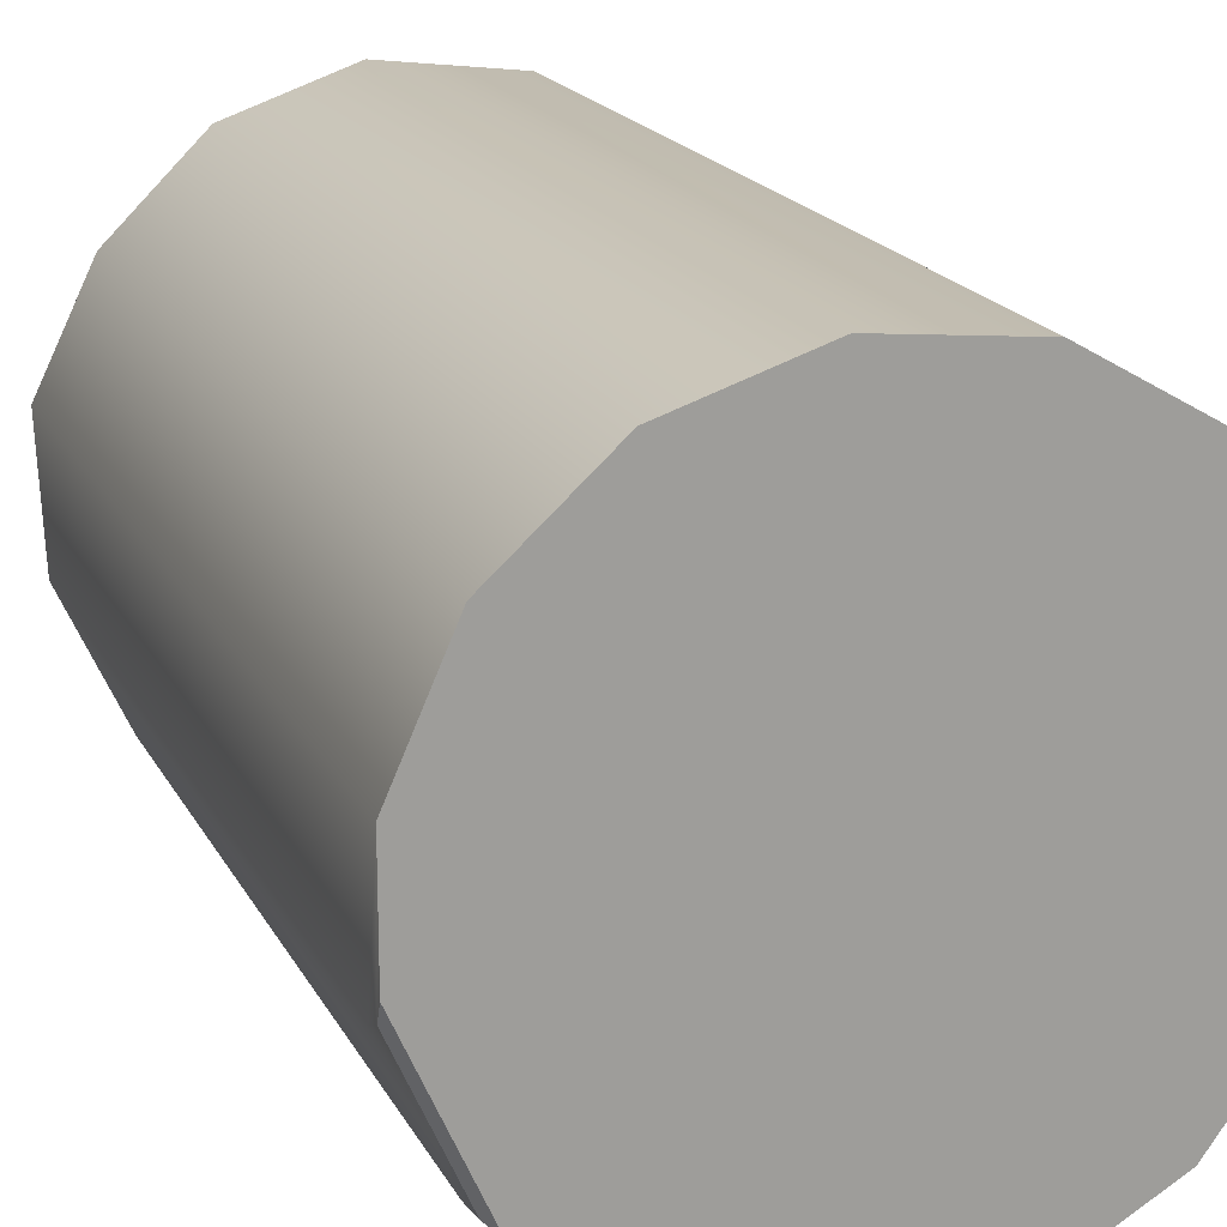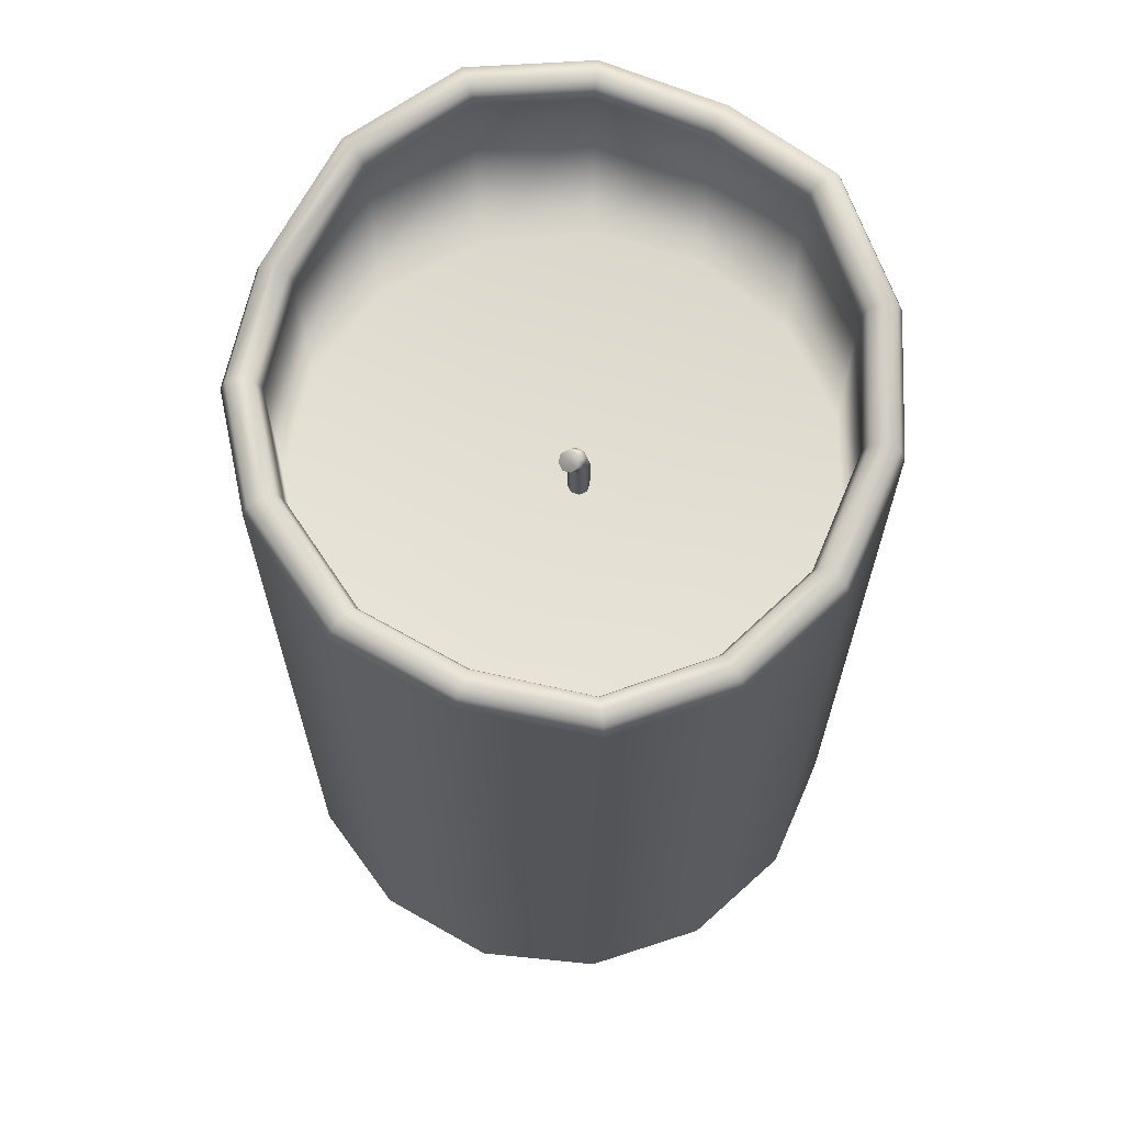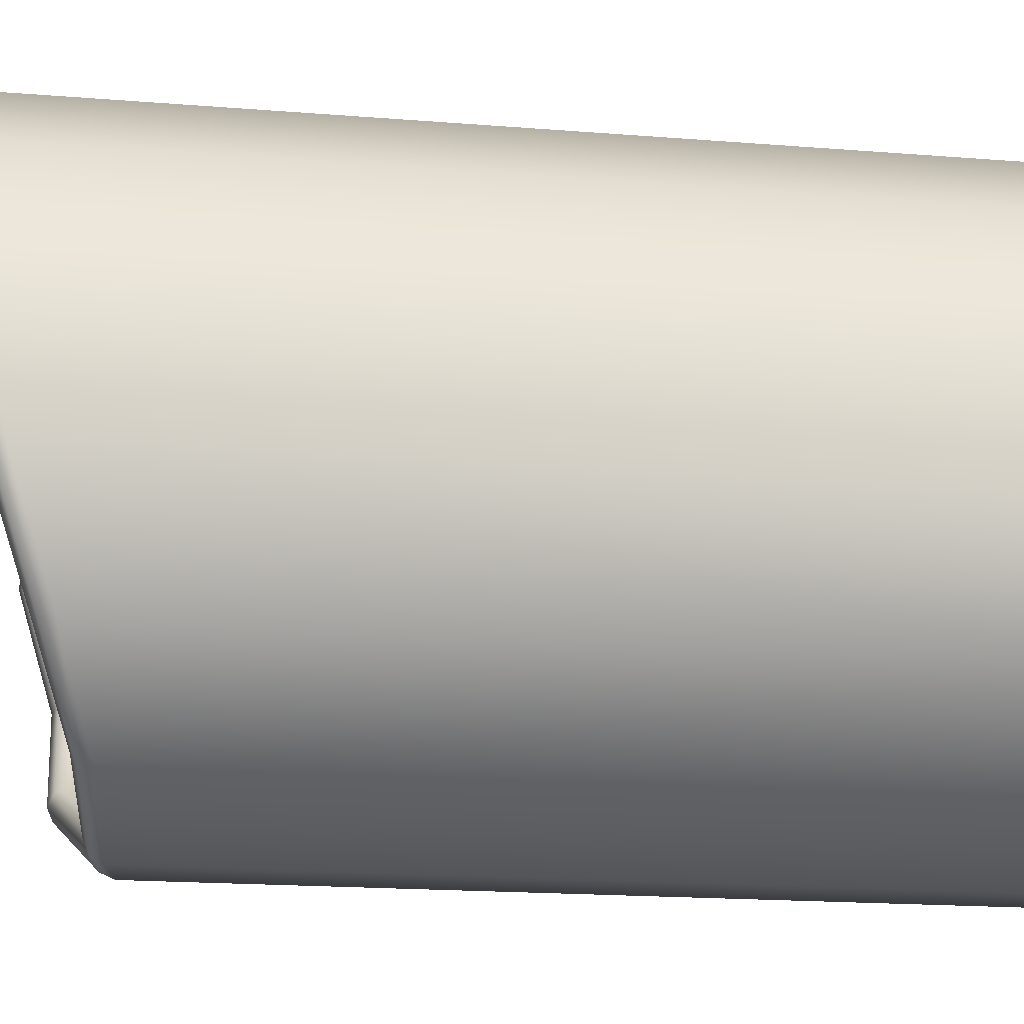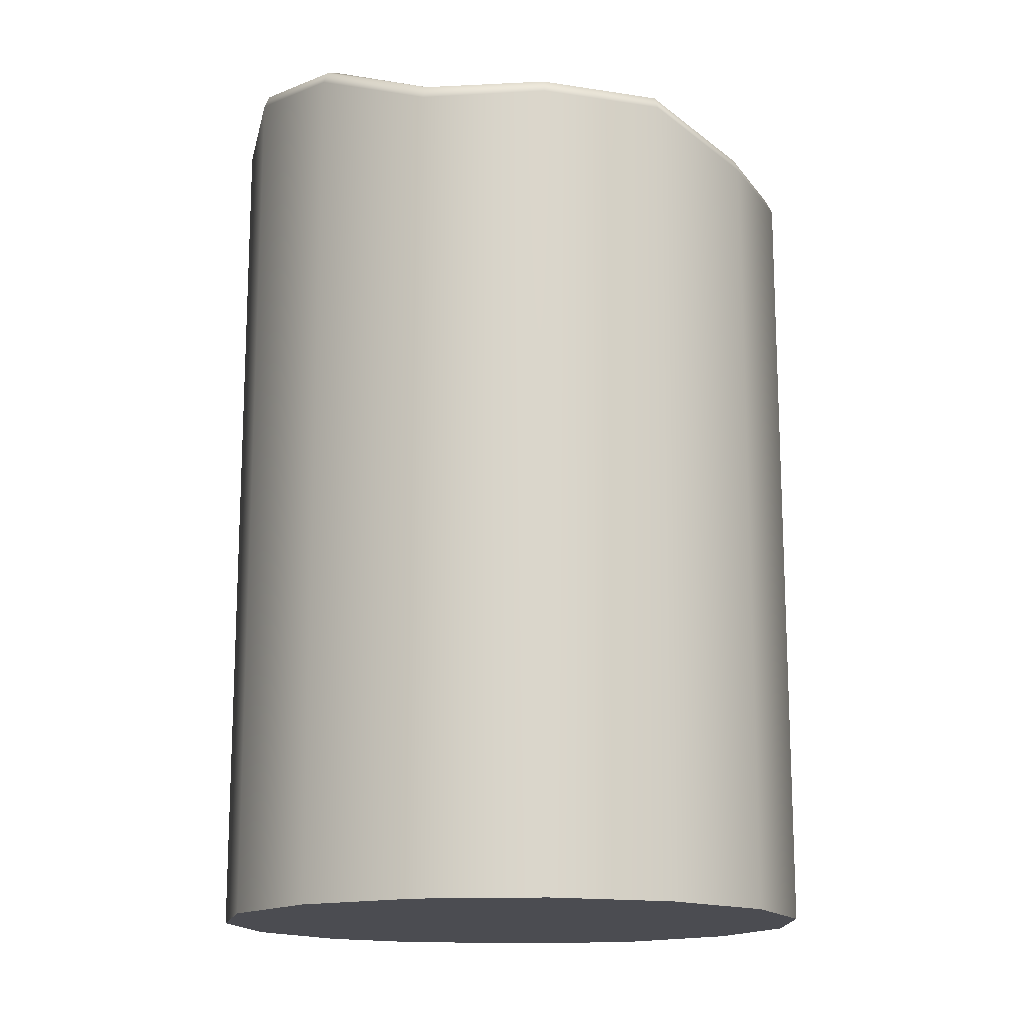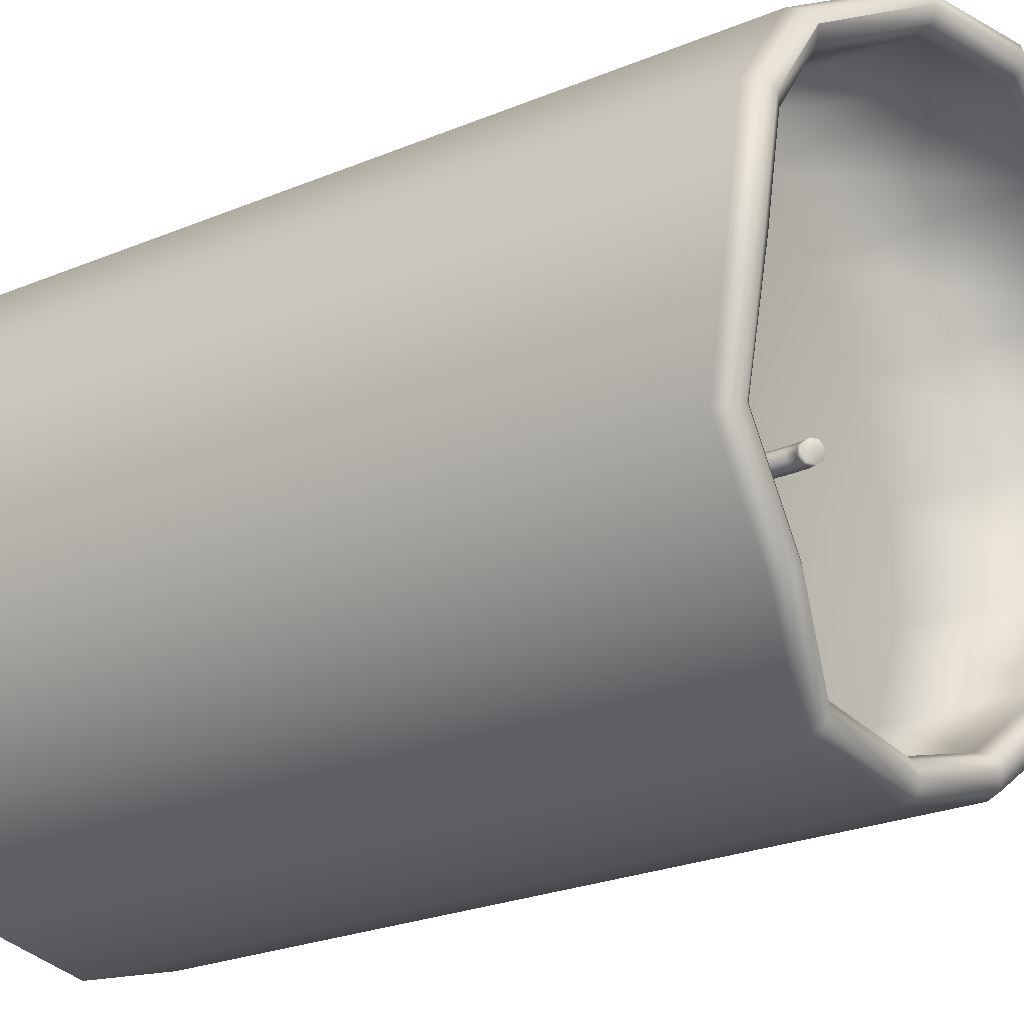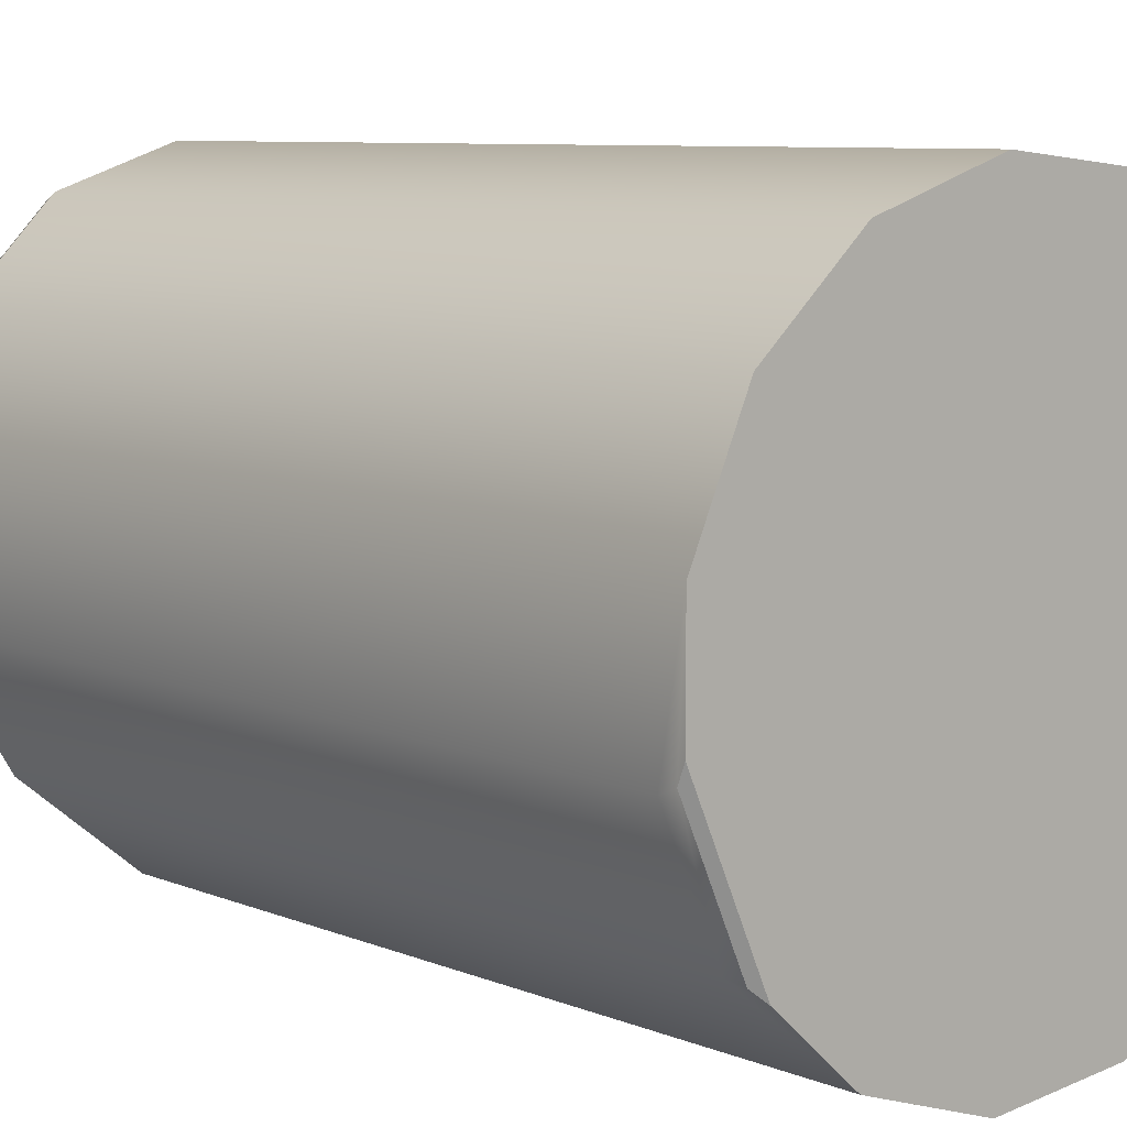
<metadata>
{"format":"obj","ext":"obj","renderer":"f3d","projection":"perspective","resolution":1024,"background":"white","views":[{"elev":18.5,"azim":-20.3,"up":"+Z"},{"elev":65.7,"azim":155.8,"up":"+Y"},{"elev":-18.3,"azim":-98.9,"up":"+Z"},{"elev":-15.4,"azim":59.3,"up":"+Y"},{"elev":-25.6,"azim":123.5,"up":"+Z"},{"elev":7.7,"azim":-40.7,"up":"+Z"}]}
</metadata>
<code>
g default
v -518.1 143.4 246
v -521 143.4 242.1
v -525.2 143.4 239.6
v -530 143.4 239.1
v -534.6 143.4 240.6
v -540.2 143.4 253.2
v -538.2 143.4 257.6
v -534.6 143.4 260.9
v -530 143.4 262.4
v -525.2 143.4 261.9
v -521 143.4 259.5
v -518.1 143.4 255.5
v -517.1 143.4 250.8
v -521.9 168.7 243.2
v -525.6 168.7 241
v -529.8 168.7 240.6
v -533.9 168.7 241.9
v -537 168.7 244.8
v -538.8 168.7 248.6
v -538.8 168.7 252.9
v -537 168.7 256.8
v -533.9 168.7 259.6
v -529.8 168.7 260.9
v -525.6 168.7 260.5
v -521.9 168.7 258.4
v -519.4 168.7 254.9
v -518.5 168.7 250.8
v -519.4 168.7 246.6
v -538.2 144.3 243.9
v -537.6 143.4 243.3
v -538 143.6 243.7
v -540.2 144.3 248.3
v -540.2 143.6 248.6
v -540.2 143.4 249.2
v -518.1 173.9 246
v -518.3 174.4 246.1
v -518.8 174.6 246.3
v -521 173.9 242.1
v -521.1 174.4 242.2
v -521.4 174.6 242.6
v -525.2 172.4 239.6
v -525.2 172.9 239.8
v -525.4 173.1 240.4
v -530 172.8 239.1
v -530 173.3 239.3
v -529.9 173.5 239.9
v -534.6 173.3 240.6
v -534.5 173.8 240.8
v -534.2 174 241.3
v -538.2 174.5 243.9
v -538.1 175.1 244
v -537.6 175.3 244.3
v -540.2 176.1 248.3
v -540 176.6 248.4
v -539.5 176.8 248.5
v -540.2 177.3 253.2
v -540 177.8 253.2
v -539.5 178 253
v -538.2 176.8 257.6
v -538.1 177.3 257.5
v -537.6 177.5 257.2
v -534.6 177.4 260.9
v -534.5 177.9 260.7
v -534.2 178.1 260.2
v -530 177.7 262.4
v -530 178.2 262.2
v -529.9 178.4 261.6
v -525.2 176.9 261.9
v -525.2 177.4 261.7
v -525.4 177.6 261.2
v -521 175.1 259.5
v -521.1 175.6 259.3
v -521.4 175.8 258.9
v -518.1 175.1 255.5
v -518.3 175.6 255.4
v -518.8 175.8 255.2
v -517.1 175.1 250.8
v -517.3 175.6 250.8
v -517.8 175.8 250.8
v -519.2 174.4 246.5
v -519.4 173.9 246.6
v -521.8 174.4 243
v -521.9 173.9 243.2
v -525.5 172.9 240.8
v -525.6 172.4 241
v -529.9 173.3 240.4
v -529.8 172.8 240.6
v -534 173.8 241.7
v -533.9 173.3 241.9
v -537.2 175.1 244.6
v -537 174.5 244.8
v -539 176.6 248.6
v -538.8 176 248.6
v -539 177.8 252.9
v -538.8 177.3 252.9
v -537.2 177.3 256.9
v -537 176.8 256.8
v -534 177.9 259.8
v -533.9 177.4 259.6
v -529.9 178.2 261.1
v -529.8 177.7 260.9
v -525.5 177.4 260.7
v -525.6 176.9 260.5
v -521.4 175.8 258.9
v -521.8 175.6 258.5
v -521.9 175 258.4
v -519.2 175.6 255
v -519.4 175.1 254.9
v -518.3 175.6 250.8
v -518.5 175.1 250.8
g Candles:Candle2pCylinder1 Candle1
f 12 11 10 9 8 7 6 34 30 5 4 3 2 1 13
f 14 15 16 17 18 19 20 21 22 23 24 25 26 27 28
f 29 31 33 32
f 31 30 34 33
f 1 2 38 35
f 2 3 41 38
f 3 4 44 41
f 4 5 47 44
f 29 32 53 50
f 6 7 59 56
f 7 8 62 59
f 8 9 65 62
f 9 10 68 65
f 10 11 71 68
f 11 12 74 71
f 12 13 77 74
f 13 1 35 77
f 70 73 104
f 73 76 104
f 83 85 15 14
f 85 87 16 15
f 87 89 17 16
f 89 91 18 17
f 91 93 19 18
f 93 95 20 19
f 95 97 21 20
f 97 99 22 21
f 99 101 23 22
f 101 103 24 23
f 103 106 25 24
f 106 108 26 25
f 108 110 27 26
f 110 81 28 27
f 81 83 14 28
f 29 50 47 5 30 31
f 6 56 53 32 33 34
f 35 36 78 77
f 36 37 79 78
f 37 36 39 40
f 36 35 38 39
f 40 39 42 43
f 39 38 41 42
f 43 42 45 46
f 42 41 44 45
f 46 45 48 49
f 45 44 47 48
f 49 48 51 52
f 48 47 50 51
f 52 51 54 55
f 51 50 53 54
f 55 54 57 58
f 54 53 56 57
f 58 57 60 61
f 57 56 59 60
f 61 60 63 64
f 60 59 62 63
f 64 63 66 67
f 63 62 65 66
f 67 66 69 70
f 66 65 68 69
f 70 69 72 73
f 69 68 71 72
f 73 72 75 76
f 72 71 74 75
f 76 75 78 79
f 75 74 77 78
f 37 80 109 79
f 80 81 110 109
f 81 80 82 83
f 80 37 40 82
f 83 82 84 85
f 82 40 43 84
f 85 84 86 87
f 84 43 46 86
f 87 86 88 89
f 86 46 49 88
f 89 88 90 91
f 88 49 52 90
f 91 90 92 93
f 90 52 55 92
f 93 92 94 95
f 92 55 58 94
f 95 94 96 97
f 94 58 61 96
f 97 96 98 99
f 96 61 64 98
f 99 98 100 101
f 98 64 67 100
f 101 100 102 103
f 100 67 70 102
f 103 102 105 106
f 102 70 104 105
f 106 105 107 108
f 105 104 76 107
f 108 107 109 110
f 107 76 79 109
g default
v -528.6 167.6 250.2
v -528.6 167.6 249.9
v -528.9 167.6 249.7
v -529.2 167.6 249.7
v -529.4 167.6 249.9
v -529.4 167.6 250.2
v -529.2 167.6 250.5
v -528.9 167.6 250.5
v -528.6 170.4 250.2
v -528.6 170.4 249.9
v -528.9 170.4 249.7
v -529.2 170.4 249.7
v -529.4 170.4 249.9
v -529.4 170.4 250.2
v -529.2 170.4 250.5
v -528.9 170.4 250.5
v -528.7 171 250.4
v -528.5 170.9 250.2
v -528.5 170.9 249.9
v -528.7 170.9 249.7
v -529 171 249.6
v -529.2 171.2 249.9
v -529.2 171.2 250.2
v -529 171.2 250.4
v -528.4 171.4 250.3
v -528.2 171.2 250.1
v -528.2 171.2 249.8
v -528.4 171.2 249.5
v -528.7 171.4 249.5
v -528.8 171.6 249.7
v -528.8 171.6 250
v -528.6 171.6 250.2
g Candle1 Candles:pCylinder5Candle2
f 111 112 120 119
f 112 113 121 120
f 113 114 122 121
f 114 115 123 122
f 115 116 124 123
f 116 117 125 124
f 117 118 126 125
f 118 111 119 126
f 117 116 115 114 113 112 111 118
f 135 136 137 138 139 140 141 142
f 126 119 128 127
f 119 120 129 128
f 120 121 130 129
f 121 122 131 130
f 122 123 132 131
f 123 124 133 132
f 124 125 134 133
f 125 126 127 134
f 127 128 136 135
f 128 129 137 136
f 129 130 138 137
f 130 131 139 138
f 131 132 140 139
f 132 133 141 140
f 133 134 142 141
f 134 127 135 142

</code>
